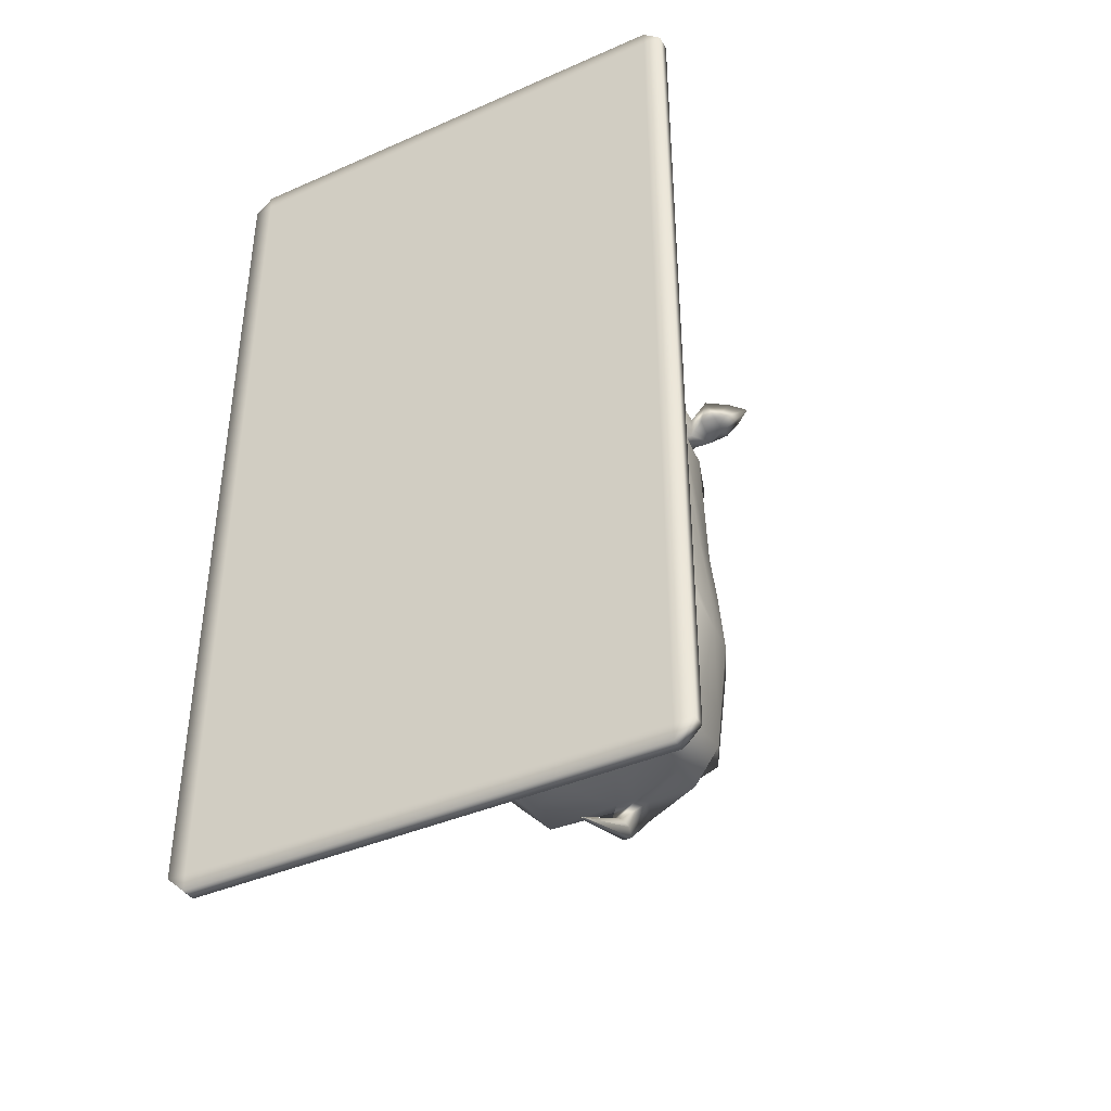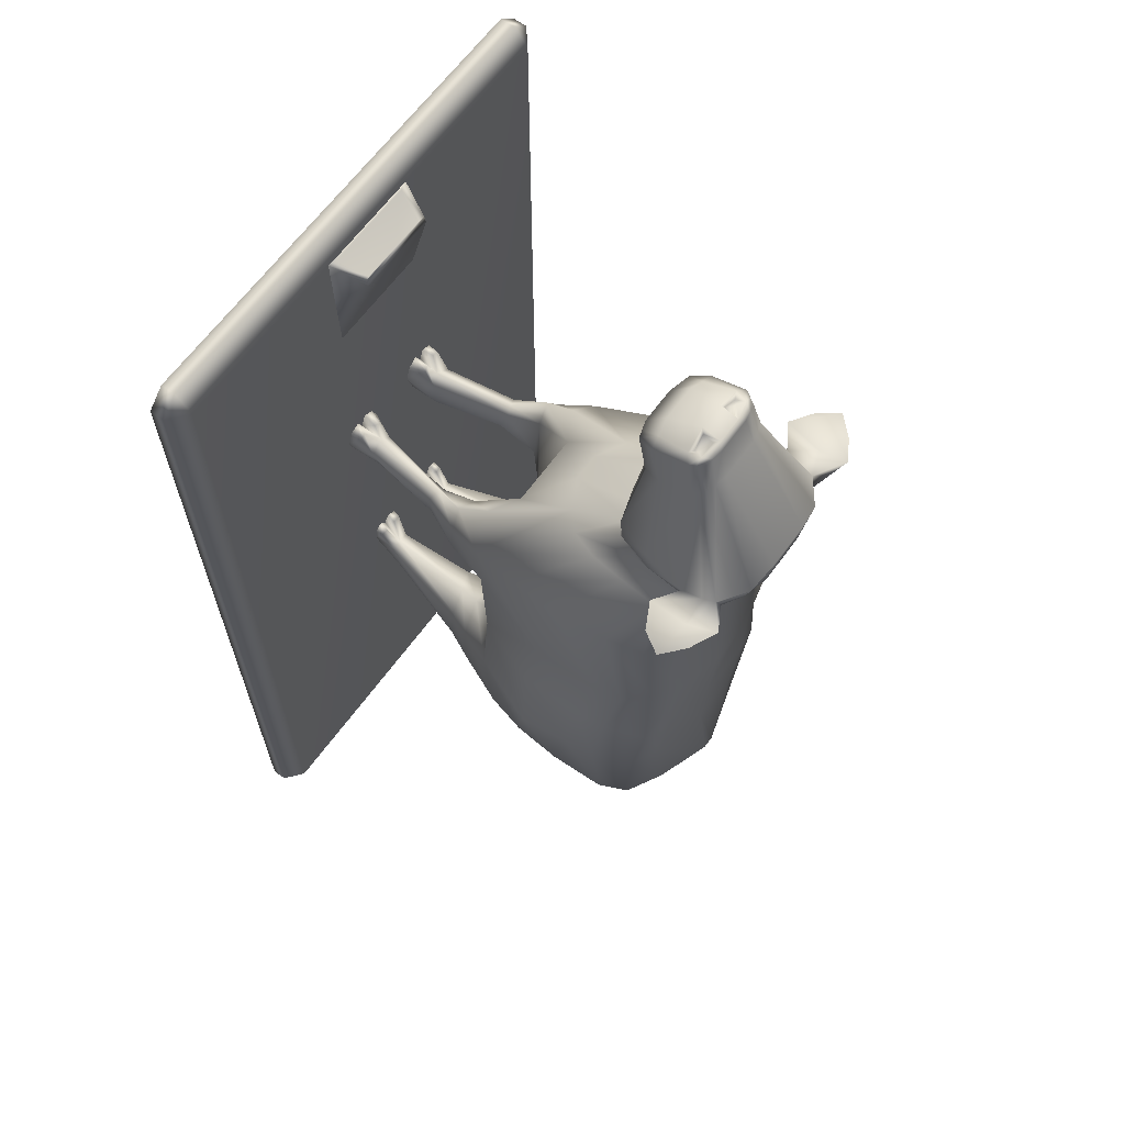
<metadata>
{"format":"obj","ext":"obj","renderer":"f3d","projection":"perspective","resolution":1024,"background":"white","views":[{"elev":-40.3,"azim":28.4,"up":"+Z"},{"elev":64.6,"azim":126.0,"up":"+Z"}]}
</metadata>
<code>
g default
v -4.279 0.6812 32.99
v -2e-06 0.6812 32.99
v 4.279 0.6812 32.99
v -4.279 2.32 33.54
v -2e-06 2.32 33.54
v 4.279 2.32 33.54
v -3.21 4.751 32.44
v -2e-06 4.751 32.44
v 3.21 4.751 32.44
v -3.21 4.868 31.9
v -2e-06 4.868 31.9
v 3.21 4.868 31.9
v -4.279 1.952 22.45
v -2e-06 1.952 22.45
v 4.279 1.952 22.45
v -4.279 2.203 24.43
v -2e-06 2.203 24.43
v 4.279 2.203 24.43
v -4.279 0.6812 24.43
v -2e-06 0.6812 24.43
v 4.279 0.6812 24.43
v -4.279 0.6812 28.71
v -2e-06 0.6812 28.71
v 4.279 0.6812 28.71
v 4.279 2.203 28.71
v -4.279 2.203 28.71
v -2.694 4.567 32.21
v -2e-06 4.567 32.21
v -3.592 2.527 33.3
v -2e-06 2.527 33.3
v 3.592 2.527 33.3
v 2.694 4.567 32.21
v -18.39 0.05515 -34.84
v -19.83 0.05516 -34.84
v -18.39 0.05516 -36.19
v -18.39 0.05516 34.88
v -19.83 0.05516 33.52
v -18.39 0.05515 33.52
v -18.39 1.2 -36.19
v -19.83 1.2 -34.84
v -18.39 2.409 -34.84
v -18.39 2.409 33.52
v -19.83 1.2 33.52
v -18.39 1.2 34.88
v 18.39 1.2 -36.19
v 18.39 2.409 -34.84
v 19.83 1.2 -34.84
v 19.83 1.2 33.52
v 18.39 2.409 33.52
v 18.39 1.2 34.88
v 18.39 0.05516 -36.19
v 19.83 0.05516 -34.84
v 18.39 0.05515 -34.84
v 18.39 0.05515 33.52
v 19.83 0.05516 33.52
v 18.39 0.05516 34.88
v -8.326 17.61 -14.19
v -8.559 17.14 -6.064
v -7.244 16.36 6.328
v -7.647 16.35 11.83
v -8.747 20.56 -15.49
v -10.77 22.72 -6.064
v -9.019 22.93 4.75
v -8.534 20.46 13.48
v -8.901 24.43 -16.09
v -10.3 26.38 -6.064
v -8.856 27.77 4.75
v -9.286 24.54 14.55
v -7.845 31.22 -15.73
v -8.773 31.89 -6.064
v -6.854 32.1 4.75
v -7.837 31.71 14.07
v -0.5014 34.1 -16.74
v -2.124 34.05 -6.064
v -1.289 34.44 4.75
v -1.246 34.3 15.56
v 0.5014 34.1 -16.74
v 2.124 34.05 -6.064
v 1.289 34.44 4.75
v 1.246 34.3 15.56
v 7.845 31.22 -15.73
v 8.773 31.89 -6.064
v 6.854 32.1 4.75
v 7.836 31.71 14.07
v 8.901 24.43 -16.09
v 10.3 26.38 -6.064
v 8.856 27.77 4.75
v 9.286 24.54 14.55
v 8.747 20.56 -15.49
v 10.77 22.72 -6.064
v 9.019 22.93 4.75
v 8.534 20.46 13.48
v 8.326 17.61 -14.19
v 8.559 17.14 -6.064
v 7.244 16.36 6.328
v 7.647 16.35 11.83
v 3.286 18.22 -15.44
v 2.229 15.46 -5.578
v 2.515 14.66 4.75
v 2.943 17.15 13.94
v -3.286 18.22 -15.44
v -2.229 15.46 -5.578
v -2.515 14.66 4.75
v -2.943 17.15 13.94
v 2.515 23.97 -18.6
v -2.515 23.97 -18.6
v 0.842 30.66 -16.88
v -0.842 30.66 -16.88
v 4.862 27.54 22.85
v 1.434 26.53 22.85
v 5.692 30.21 22.85
v -1.434 26.53 22.85
v -4.862 27.54 22.85
v -5.691 30.21 22.85
v 6.064 33.78 23.09
v -5.907 33.78 23.06
v 5.377 35.9 23.63
v 1.898 37.27 23.44
v -1.898 37.27 23.44
v -5.308 35.9 23.62
v 2.848 26.99 33.73
v 1.356 26.49 33.42
v 3.442 28.33 34.28
v 1.356 28.07 35.39
v -1.356 26.49 33.42
v -1.356 28.07 35.39
v -2.848 26.99 33.73
v -3.442 28.33 34.28
v 3.442 31.04 35.2
v 1.003 30.52 36.19
v -1.003 30.52 36.19
v -3.442 31.04 35.2
v 2.774 32 35.22
v 1.356 32.33 35.6
v -1.356 32.33 35.6
v -2.774 32 35.22
v 0.08574 22.86 -22.81
v -0.08574 22.86 -22.81
v -0.1133 23.05 -22.81
v 0.1134 23.05 -22.81
v 3.623 2.323 -10.17
v 4.149 2.323 -8.3
v 1.612 2.323 -8.389
v 1.984 2.323 -9.931
v 4.521 2.323 7.884
v 5.31 2.323 9.785
v 1.901 2.323 9.843
v 2.477 2.323 7.829
v -1.984 2.323 -9.931
v -1.612 2.323 -8.389
v -4.149 2.323 -8.3
v -3.623 2.323 -10.17
v -2.477 2.323 7.829
v -1.901 2.323 9.843
v -5.31 2.323 9.785
v -4.521 2.323 7.884
v -5.796 35.79 24.97
v -1.723 37.56 25.82
v 1.723 37.56 25.82
v 5.944 35.79 24.97
v 6.37 33.31 24.51
v 6.077 30.09 25.63
v 4.809 27.15 24.76
v 2.172 26.31 24.52
v -2.172 26.31 24.52
v -4.809 27.15 24.76
v -6.077 30.09 25.63
v -6.37 33.31 25.07
v -3.111 32.57 32.85
v -1.609 32.97 33.11
v 1.609 32.97 33.11
v 3.111 32.57 32.85
v 3.559 31.59 32.23
v 3.551 29.11 31.23
v 3.025 27.76 30.58
v 1.623 27.16 30.3
v -1.623 27.16 30.3
v -3.025 27.76 30.58
v -3.551 29.11 31.23
v -3.559 31.59 32.23
v -5.158 34.01 21.51
v -1.89 36.23 21.51
v 1.89 36.23 21.51
v 5.158 34.01 21.51
v 5.158 31.73 21.51
v 4.926 28.65 21.51
v 4.171 26.8 21.51
v 1.47 26.46 21.51
v -1.47 26.46 21.51
v -4.171 26.8 21.51
v -4.926 28.65 21.51
v -5.158 31.73 21.51
v -5.619 32.55 18.6
v -1.456 35.06 18.6
v 1.456 35.06 18.6
v 5.619 32.55 18.6
v 5.799 28.23 18.6
v 5.49 25.48 18.6
v 4.741 23.35 18.6
v 1.072 20.9 18.6
v -1.072 20.9 18.6
v -4.741 23.35 18.6
v -5.49 25.48 18.6
v -5.799 28.23 18.6
v 3.87 36.75 23.46
v 3.643 35.86 21.51
v 4.62 33.79 18.6
v 4.699 33.24 13.34
v 4.976 33.52 4.75
v 6.468 33.18 -6.064
v 5.219 32.88 -15.14
v 6.412 27.18 -17.84
v 6.412 21.8 -17.8
v 6.412 17.12 -16.03
v 2.893 2.323 -10.7
v 2.875 2.323 -7.497
v 5.107 15.53 -4.411
v 6.035 15.4 4.75
v 3.411 2.323 7.173
v 3.662 2.323 10.46
v 5.262 15.89 14.17
v 3.363 22.12 18.6
v 2.87 26.63 21.51
v 3.189 26.48 22.85
v 3.612 26.77 24.65
v 2.388 27.49 30.46
v 2.17 26.76 33.59
v 2.495 28.21 34.78
v 2.762 30.64 35.65
v 2.13 32.15 35.4
v 2.429 32.75 32.97
v 3.866 37.25 25.04
v -3.87 36.75 23.46
v -3.643 35.86 21.51
v -4.62 33.79 18.6
v -4.699 33.24 13.34
v -4.976 33.52 4.75
v -6.468 33.18 -6.064
v -5.219 32.88 -15.14
v -6.412 27.18 -17.84
v -6.412 21.8 -17.8
v -6.412 17.12 -16.03
v -2.893 2.323 -10.7
v -2.875 2.323 -7.497
v -5.107 15.53 -4.411
v -6.035 15.4 4.75
v -3.411 2.323 7.173
v -3.662 2.323 10.46
v -5.262 15.89 14.17
v -3.363 22.12 18.6
v -2.87 26.63 21.51
v -3.189 26.48 22.85
v -3.612 26.77 24.65
v -2.388 27.49 30.46
v -2.17 26.76 33.59
v -2.495 28.21 34.78
v -2.762 30.64 35.65
v -2.13 32.15 35.4
v -2.429 32.75 32.97
v -3.866 37.25 25.04
v 8.538 36.3 24.06
v 8.641 33.47 23.74
v 9.778 36.18 24.97
v 10.2 33.04 24.44
v -8.641 33.47 23.74
v -8.538 36.3 24.06
v -10.2 33.04 24.44
v -9.778 36.18 24.97
v -7.904 37.26 25.45
v -8.33 32.09 25.01
v -7.381 33.15 23.75
v -6.931 36.57 24.21
v 7.904 37.26 25.45
v 6.931 36.57 24.21
v 7.381 33.15 23.75
v 8.33 32.09 24.74
v -11.31 34.71 24.72
v -8.708 34.97 23.49
v -7.36 35.12 22.71
v -5.589 34.91 23.36
v -5.158 32.94 21.51
v -6.028 31.19 18.6
v -8.736 28.94 14.76
v -8.544 30.36 4.75
v -10.05 29.04 -6.064
v -8.915 29.05 -15.5
v -6.412 29.85 -17.94
v -1.257 32.13 -16.43
v -0.1817 22.95 -22.81
v 0.1817 22.95 -22.81
v 1.257 32.13 -16.43
v 6.412 29.85 -17.94
v 8.915 29.05 -15.5
v 10.05 29.04 -6.064
v 8.544 30.36 4.75
v 8.736 28.94 14.76
v 6.028 31.19 18.6
v 5.158 32.94 21.51
v 5.699 34.91 23.38
v 7.36 35.12 22.71
v 8.708 34.97 23.49
v 11.31 34.71 24.72
v 8.103 34.92 24.12
v 6.144 34.78 24.63
v 3.321 32.11 32.56
v 3.087 31.55 35.21
v 2.517 31.51 35.52
v 1.003 31.94 35.88
v -1.003 31.94 35.88
v -2.517 31.51 35.52
v -3.087 31.55 35.21
v -3.321 32.11 32.56
v -6.065 34.78 24.89
v -8.103 34.92 24.25
v 2.339 30.83 35.29
v 1.199 30.74 35.83
v 2.145 31.09 35.15
v 1.199 31.51 35.51
v -2.339 30.83 35.29
v -2.145 31.09 35.15
v -1.199 30.74 35.83
v -1.199 31.51 35.51
v 5.595 13.32 12.14
v 4.103 13.67 11.37
v 3.951 13.15 6.556
v 5.431 13.15 5.681
v 6.57 13.08 7.056
v 6.732 13.46 10.36
v -5.595 13.32 12.14
v -6.732 13.46 10.36
v -6.57 13.08 7.056
v -5.431 13.15 5.681
v -3.951 13.15 6.556
v -4.103 13.67 11.37
v 4.534 10.56 10.38
v 4.092 10.6 9.338
v 3.526 10.23 8.36
v 4.731 10.23 6.864
v 5.355 10.23 7.721
v 5.396 10.23 9.687
v -4.534 10.56 10.38
v -5.396 10.23 9.687
v -5.355 10.23 7.721
v -4.731 10.23 6.864
v -3.526 10.23 8.36
v -4.092 10.6 9.338
v 3.579 4.131 10.13
v 2.792 4.361 9.257
v 2.566 4.619 7.61
v 3.591 4.619 7.039
v 4.472 4.619 7.793
v 4.765 4.251 9.181
v -3.579 4.131 10.13
v -4.765 4.251 9.181
v -4.472 4.619 7.793
v -3.591 4.619 7.039
v -2.566 4.619 7.61
v -2.792 4.361 9.257
v -4.295 3.232 10.99
v -4.739 3.352 10.99
v -4.845 2.323 11
v -4.031 2.323 11.35
v 4.739 3.352 10.99
v 4.295 3.232 10.99
v 4.031 2.323 11.35
v 4.845 2.323 11
v 3.287 3.415 10.99
v 2.811 3.645 10.91
v 2.358 2.323 10.95
v 3.181 2.323 11.42
v -2.811 3.645 10.91
v -3.287 3.415 10.99
v -3.181 2.323 11.42
v -2.358 2.323 10.95
v 9.652 27.18 -0.3846
v 9.652 22.15 -0.3846
v 7.927 17.27 0.4445
v 5.684 15.9 -0.3846
v 1.97 15.59 -0.3846
v -1.97 15.59 -0.3846
v -5.684 15.9 -0.3846
v -7.928 17.27 0.4445
v -9.652 22.15 -0.3846
v -9.652 27.18 -0.3846
v -9.414 29.5 -0.3846
v -8.217 32.62 -0.3846
v -5.461 33.26 -0.3846
v -2.515 34.38 -0.3846
v 2.515 34.38 -0.3846
v 5.461 33.26 -0.3846
v 8.217 32.62 -0.3846
v 9.414 29.5 -0.3846
v -0.6956 29.68 -20.01
v -0.4653 28.78 -19.67
v 0.4653 28.78 -19.67
v 0.6956 29.68 -20.01
v 0.3697 30.69 -20.32
v -0.3697 30.69 -20.32
v 7.234 14.17 -6.961
v 7.289 14.05 -11.79
v 5.596 14.11 -12.9
v 3.044 14.04 -12.21
v 1.986 13.16 -7.056
v 4.594 13.37 -6.297
v -7.234 14.17 -6.961
v -4.594 13.37 -6.297
v -1.986 13.16 -7.056
v -3.044 14.04 -12.21
v -5.596 14.11 -12.9
v -7.289 14.05 -11.79
v 5.97 11.98 -7.986
v 6.331 11.88 -11.46
v 4.69 11.57 -12.09
v 2.576 12.26 -12.1
v 2.184 10.62 -8.267
v 3.877 11.32 -7.656
v -5.97 11.98 -7.986
v -3.877 11.32 -7.656
v -2.184 10.62 -8.267
v -2.576 12.26 -12.1
v -4.69 11.57 -12.09
v -6.331 11.88 -11.46
v 3.841 3.9 -9.128
v 4.152 4.632 -10.76
v 3.065 4.657 -11.2
v 2.218 4.722 -10.65
v 2.16 3.939 -9.191
v 3.096 4.051 -8.9
v -3.841 3.9 -9.128
v -3.096 4.051 -8.9
v -2.16 3.939 -9.191
v -2.218 4.722 -10.65
v -3.065 4.657 -11.2
v -4.152 4.632 -10.76
v 3.387 3.093 -7.256
v 3.975 2.942 -7.484
v 3.317 2.323 -6.725
v 4.007 2.323 -7.116
v -3.975 2.942 -7.484
v -3.387 3.093 -7.256
v -4.007 2.323 -7.116
v -3.317 2.323 -6.725
v 1.771 3.011 -7.447
v 2.506 3.124 -7.156
v 1.647 2.323 -7.318
v 2.437 2.323 -6.838
v -2.506 3.124 -7.156
v -1.771 3.011 -7.447
v -2.437 2.323 -6.838
v -1.647 2.323 -7.318
g pCube5
f 1 2 5 4
f 2 3 6 5
f 28 27 29 30 31 32
f 7 8 11 10
f 8 9 12 11
f 10 11 14 13
f 11 12 15 14
f 13 14 17 16
f 14 15 18 17
f 16 17 20 19
f 17 18 21 20
f 19 20 23 22
f 20 21 24 23
f 22 23 2 1
f 23 24 3 2
f 24 21 18 25
f 3 24 25 6
f 25 18 15 12
f 6 25 12 9
f 19 22 26 16
f 22 1 4 26
f 16 26 10 13
f 26 4 7 10
f 8 7 27 28
f 7 4 29 27
f 4 5 30 29
f 5 6 31 30
f 6 9 32 31
f 9 8 28 32
f 33 35 51 53
f 34 33 38 37
f 35 34 40 39
f 36 38 54 56
f 37 36 44 43
f 39 41 46 45
f 41 40 43 42
f 42 44 50 49
f 45 47 52 51
f 47 46 49 48
f 48 50 56 55
f 53 52 55 54
f 34 37 43 40
f 41 42 49 46
f 47 48 55 52
f 53 54 38 33
f 36 56 50 44
f 51 35 39 45
f 33 34 35
f 36 37 38
f 39 40 41
f 42 43 44
f 45 46 47
f 48 49 50
f 51 52 53
f 54 55 56
f 57 58 62 61
f 58 382 383 62
f 59 60 64 63
f 61 62 66 65
f 62 383 384 66
f 63 64 68 67
f 65 66 285 286
f 66 384 385 285
f 67 68 283 284
f 69 70 238 239
f 70 386 387 238
f 71 72 236 237
f 73 74 78 77
f 74 388 389 78
f 75 76 80 79
f 77 78 210 211
f 78 389 390 210
f 79 80 208 209
f 293 294 86 85
f 294 392 375 86
f 295 296 88 87
f 85 86 90 89
f 86 375 376 90
f 87 88 92 91
f 89 90 94 93
f 90 376 377 94
f 91 92 96 95
f 215 216 143 144
f 217 378 379 98
f 219 220 147 148
f 97 98 102 101
f 98 379 380 102
f 99 100 104 103
f 243 244 151 152
f 245 381 382 58
f 247 248 155 156
f 122 227 228 124
f 125 122 124 126
f 127 255 256 128
f 124 228 229 130
f 126 124 130 131
f 128 256 257 132
f 316 315 317 318
f 131 130 308 309
f 132 257 310 311
f 214 97 105 213
f 97 101 106 105
f 242 57 61 241
f 213 105 107 212
f 105 106 108 107
f 241 61 65 240
f 212 107 291 292
f 137 138 289 290
f 240 65 286 287
f 100 221 222 200
f 96 92 198 199
f 104 100 200 201
f 60 249 250 202
f 64 60 202 203
f 92 88 197 198
f 68 64 203 204
f 88 296 297 197
f 208 80 195 207
f 80 76 194 195
f 236 72 193 235
f 283 68 204 282
f 110 224 225 164
f 109 111 162 163
f 112 110 164 165
f 113 252 253 166
f 114 113 166 167
f 111 115 161 162
f 116 114 167 168
f 262 301 302 264
f 118 119 158 159
f 278 265 267 277
f 107 108 394 395
f 108 288 393 394
f 73 77 397 398
f 291 107 395 396
f 93 94 399 400
f 217 98 403 404
f 98 97 402 403
f 97 214 401 402
f 351 352 146 145
f 367 368 369 370
f 348 349 148 147
f 349 350 219 148
f 101 102 407 408
f 245 58 405 406
f 58 57 410 405
f 57 242 409 410
f 357 358 154 153
f 359 360 361 362
f 354 355 156 155
f 355 356 247 156
f 260 157 169 259
f 159 158 170 171
f 232 159 171 231
f 161 304 305 173
f 162 161 173 174
f 163 162 174 175
f 164 225 226 176
f 165 164 176 177
f 166 253 254 178
f 167 166 178 179
f 168 167 179 180
f 313 168 180 312
f 259 169 136 258
f 171 170 135 134
f 231 171 134 230
f 173 305 306 129
f 174 173 129 123
f 175 174 123 121
f 176 226 227 122
f 177 176 122 125
f 178 254 255 127
f 179 178 127 128
f 180 179 128 132
f 312 180 132 311
f 234 181 120 233
f 183 182 119 118
f 206 183 118 205
f 185 298 299 115
f 186 185 115 111
f 187 186 111 109
f 188 223 224 110
f 189 188 110 112
f 190 251 252 113
f 191 190 113 114
f 192 191 114 116
f 281 192 116 280
f 235 193 181 234
f 195 194 182 183
f 207 195 183 206
f 197 297 298 185
f 198 197 185 186
f 199 198 186 187
f 200 222 223 188
f 201 200 188 189
f 202 250 251 190
f 203 202 190 191
f 204 203 191 192
f 282 204 192 281
f 184 206 205 117
f 196 207 206 184
f 84 208 207 196
f 209 208 84 83
f 210 390 391 82
f 211 210 82 81
f 85 212 292 293
f 89 213 212 85
f 93 214 213 89
f 401 214 93 400
f 141 142 216 215
f 94 217 404 399
f 94 377 378 217
f 219 350 351 145
f 145 146 220 219
f 363 364 365 366
f 222 221 96 199
f 223 222 199 187
f 224 223 187 109
f 225 224 109 163
f 226 225 163 175
f 227 226 175 121
f 228 227 121 123
f 229 228 123 129
f 307 229 129 306
f 172 231 230 133
f 160 232 231 172
f 182 234 233 119
f 194 235 234 182
f 76 236 235 194
f 237 236 76 75
f 238 387 388 74
f 239 238 74 73
f 108 240 287 288
f 106 241 240 108
f 101 242 241 106
f 409 242 101 408
f 149 150 244 243
f 102 245 406 407
f 102 380 381 245
f 247 356 357 153
f 153 154 248 247
f 371 372 373 374
f 250 249 104 201
f 251 250 201 189
f 252 251 189 112
f 253 252 112 165
f 254 253 165 177
f 255 254 177 125
f 256 255 125 126
f 257 256 126 131
f 320 319 321 322
f 170 259 258 135
f 158 260 259 170
f 119 233 260 158
f 205 118 159 232
f 233 120 157 260
f 117 205 232 160
f 115 299 300 275
f 117 160 273 274
f 304 161 276 303
f 161 115 275 276
f 280 116 271 279
f 116 168 270 271
f 168 313 314 270
f 157 120 272 269
f 270 314 277 267
f 271 270 267 265
f 279 271 265 278
f 269 272 266 268
f 274 273 263 261
f 275 300 301 262
f 276 275 262 264
f 303 276 264 302
f 266 278 277 268
f 272 279 278 266
f 120 280 279 272
f 181 281 280 120
f 193 282 281 181
f 72 283 282 193
f 284 283 72 71
f 285 385 386 70
f 286 285 70 69
f 287 286 69 239
f 288 287 239 73
f 398 393 288 73
f 290 289 139 140
f 77 291 396 397
f 292 291 77 211
f 293 292 211 81
f 81 82 294 293
f 82 391 392 294
f 83 84 296 295
f 297 296 84 196
f 298 297 196 184
f 299 298 184 117
f 300 299 117 274
f 301 300 274 261
f 302 301 261 263
f 273 303 302 263
f 160 304 303 273
f 305 304 160 172
f 306 305 172 133
f 230 307 306 133
f 308 307 230 134
f 309 308 134 135
f 258 310 309 135
f 311 310 258 136
f 169 312 311 136
f 157 313 312 169
f 314 313 157 269
f 277 314 269 268
f 130 229 315 316
f 229 307 317 315
f 307 308 318 317
f 308 130 316 318
f 310 257 319 320
f 257 131 321 319
f 131 309 322 321
f 309 310 320 322
f 221 100 324 323
f 100 99 325 324
f 99 218 326 325
f 327 326 218 95
f 95 96 328 327
f 96 221 323 328
f 249 60 330 329
f 60 59 331 330
f 59 246 332 331
f 333 332 246 103
f 103 104 334 333
f 104 249 329 334
f 323 324 336 335
f 324 325 337 336
f 325 326 338 337
f 339 338 326 327
f 327 328 340 339
f 328 323 335 340
f 329 330 342 341
f 330 331 343 342
f 331 332 344 343
f 345 344 332 333
f 333 334 346 345
f 334 329 341 346
f 335 336 348 347
f 336 337 349 348
f 337 338 350 349
f 351 350 338 339
f 339 340 352 351
f 340 335 347 352
f 341 342 354 353
f 342 343 355 354
f 343 344 356 355
f 357 356 344 345
f 345 346 358 357
f 346 341 353 358
f 353 354 360 359
f 354 155 361 360
f 155 248 362 361
f 248 353 359 362
f 352 347 364 363
f 347 220 365 364
f 220 146 366 365
f 146 352 363 366
f 347 348 368 367
f 348 147 369 368
f 147 220 370 369
f 220 347 367 370
f 358 353 372 371
f 353 248 373 372
f 248 154 374 373
f 154 358 371 374
f 375 87 91 376
f 377 376 91 95
f 378 377 95 218
f 379 378 218 99
f 380 379 99 103
f 381 380 103 246
f 382 381 246 59
f 383 382 59 63
f 384 383 63 67
f 385 384 67 284
f 386 385 284 71
f 387 386 71 237
f 388 387 237 75
f 389 388 75 79
f 390 389 79 209
f 391 390 209 83
f 392 391 83 295
f 375 392 295 87
f 394 393 289 138
f 395 394 138 137
f 396 395 137 290
f 397 396 290 140
f 398 397 140 139
f 289 393 398 139
f 400 399 411 412
f 413 401 400 412
f 402 401 413 414
f 403 402 414 415
f 404 403 415 416
f 399 404 416 411
f 406 405 417 418
f 407 406 418 419
f 408 407 419 420
f 421 409 408 420
f 410 409 421 422
f 405 410 422 417
f 412 411 423 424
f 425 413 412 424
f 414 413 425 426
f 415 414 426 427
f 416 415 427 428
f 411 416 428 423
f 418 417 429 430
f 419 418 430 431
f 420 419 431 432
f 433 421 420 432
f 422 421 433 434
f 417 422 434 429
f 424 423 142 141
f 215 425 424 141
f 426 425 215 144
f 427 426 144 143
f 444 443 445 446
f 436 435 437 438
f 440 439 441 442
f 448 447 449 450
f 432 431 150 149
f 243 433 432 149
f 434 433 243 152
f 429 434 152 151
f 423 428 435 436
f 428 216 437 435
f 216 142 438 437
f 142 423 436 438
f 430 429 439 440
f 429 151 441 439
f 151 244 442 441
f 244 430 440 442
f 428 427 443 444
f 427 143 445 443
f 143 216 446 445
f 216 428 444 446
f 431 430 447 448
f 430 244 449 447
f 244 150 450 449
f 150 431 448 450

</code>
